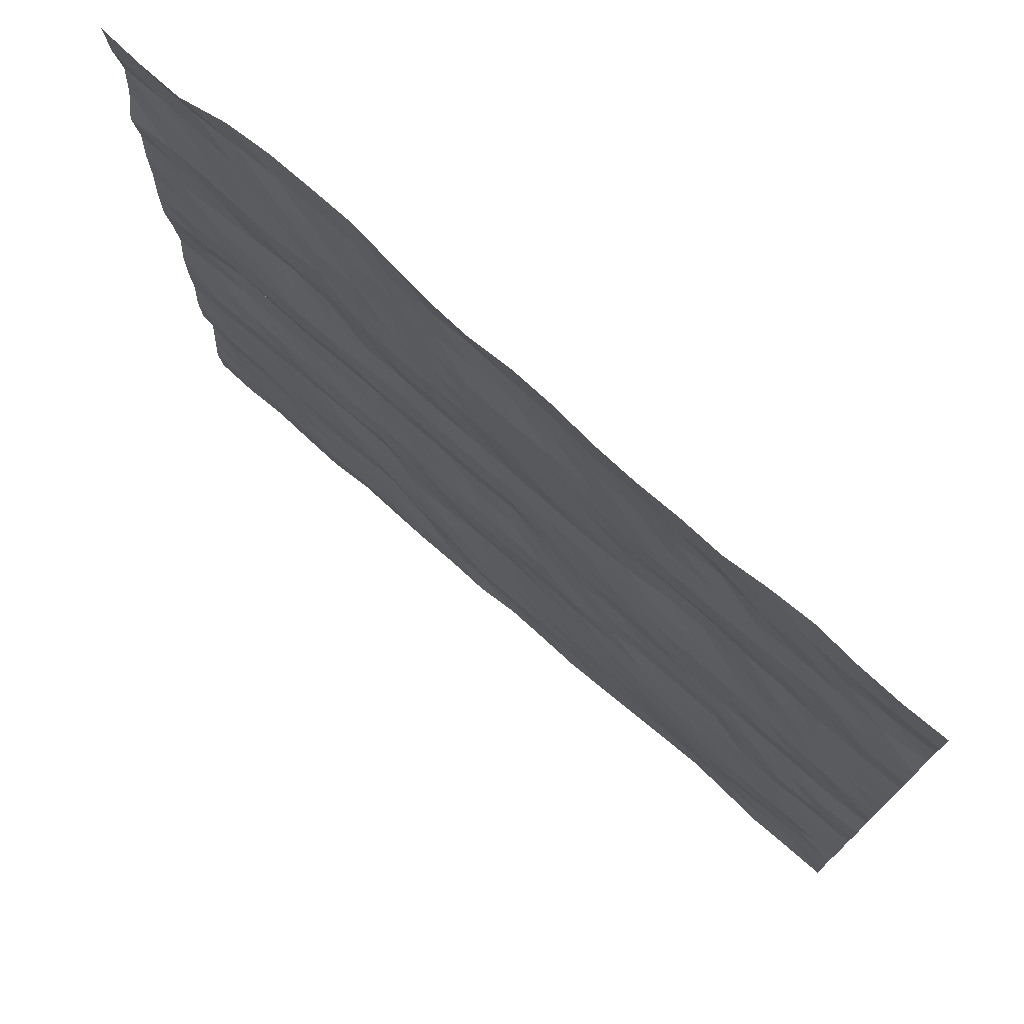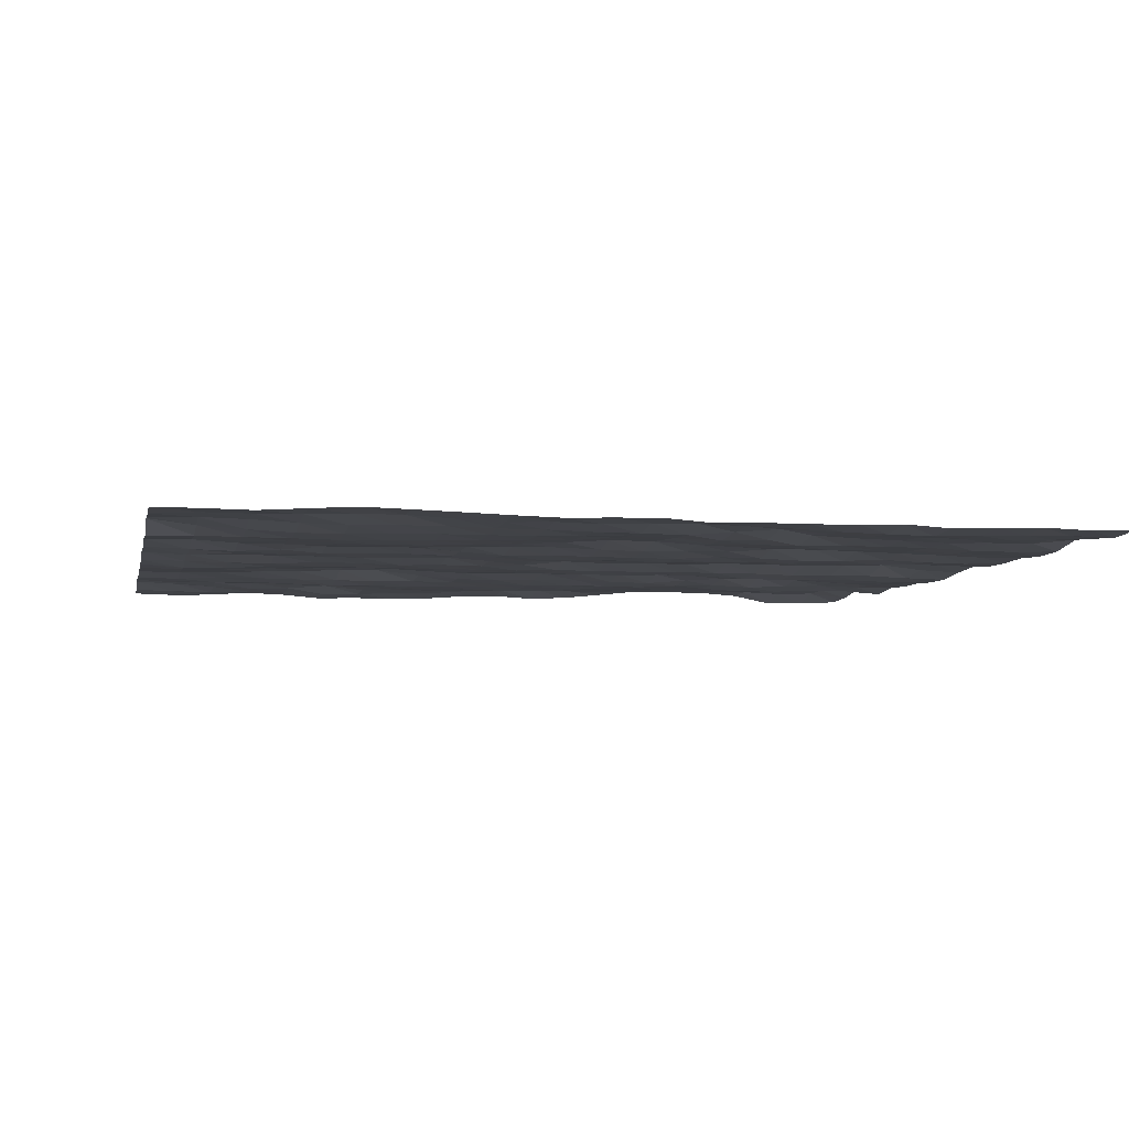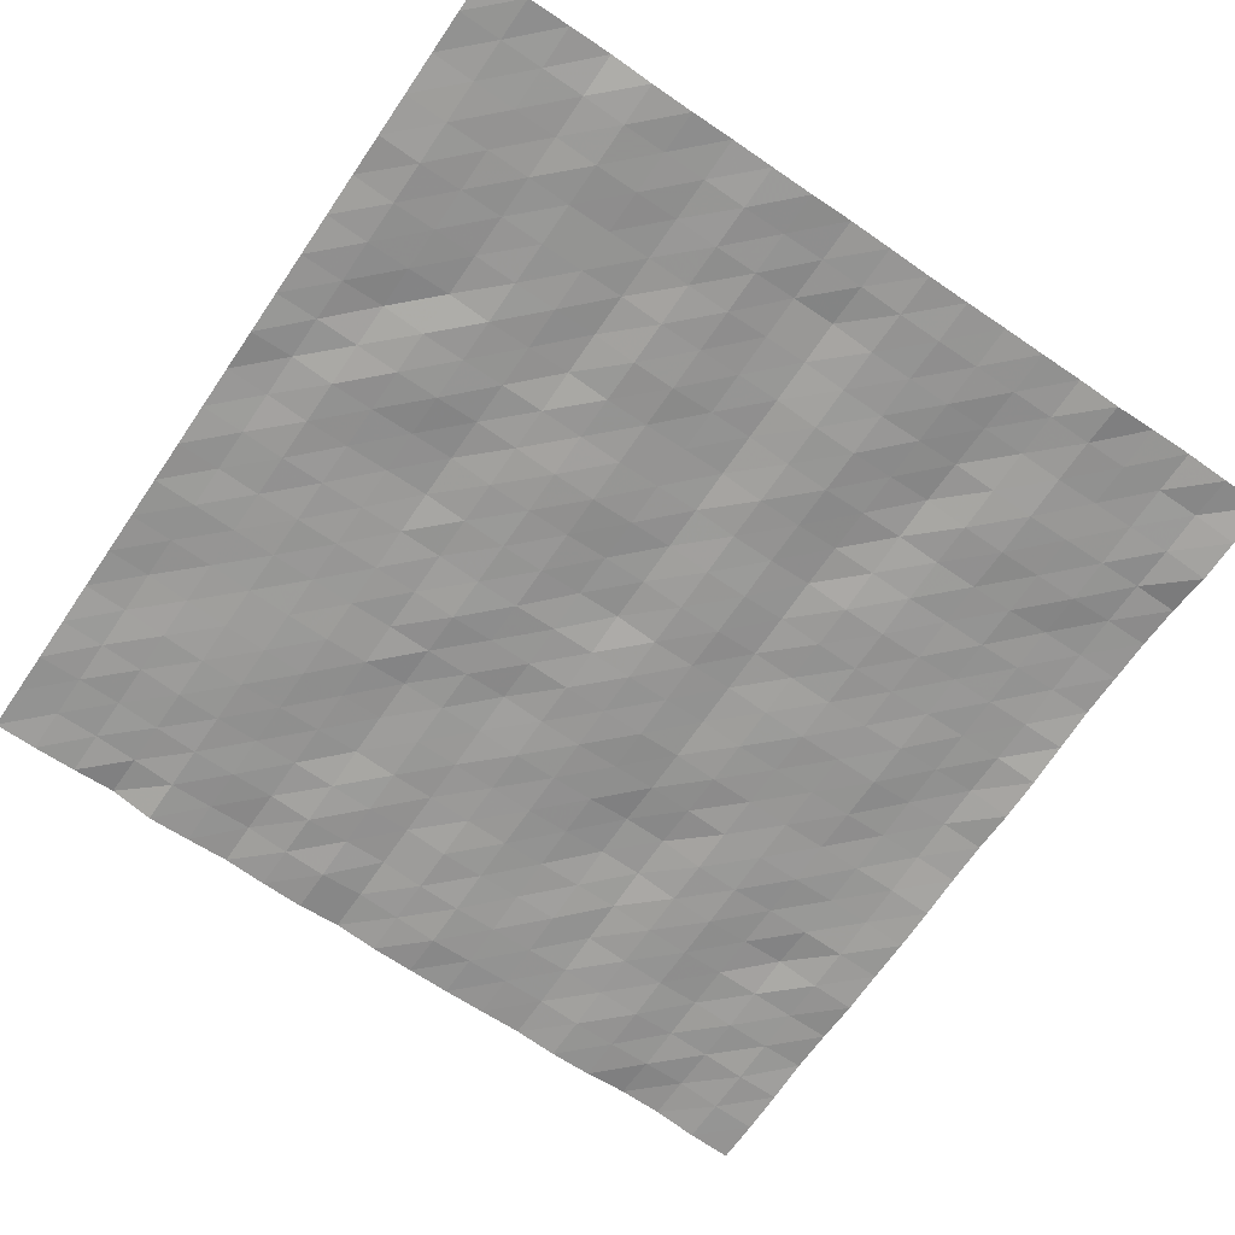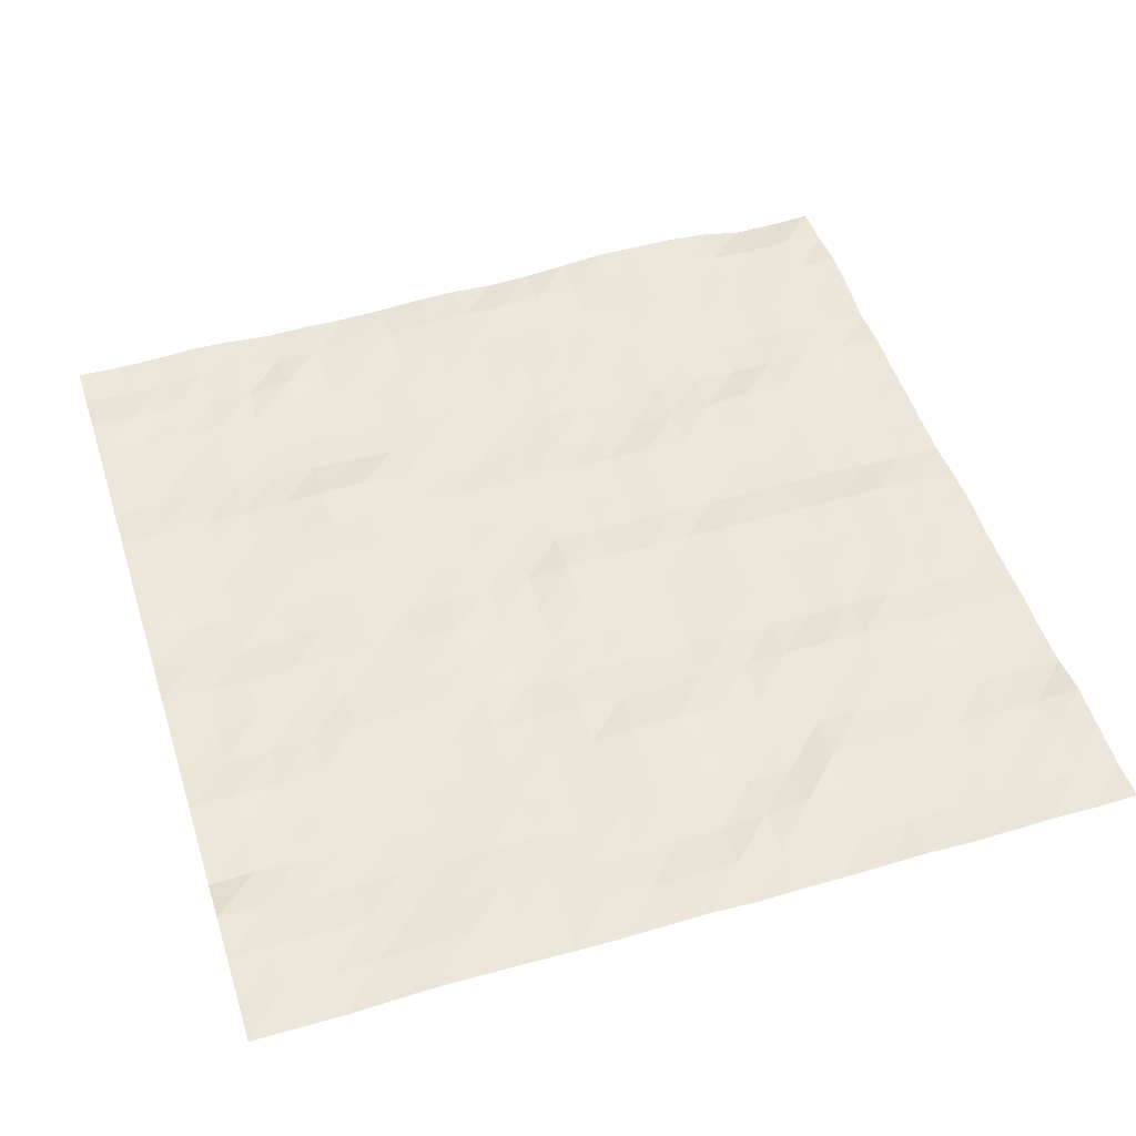
<metadata>
{"format":"obj","ext":"obj","renderer":"f3d","projection":"perspective","resolution":1024,"background":"white","views":[{"elev":75.2,"azim":41.3,"up":"+Z"},{"elev":-5.1,"azim":168.7,"up":"+Y"},{"elev":-68.0,"azim":-124.4,"up":"+Y"},{"elev":50.4,"azim":162.4,"up":"+Y"}]}
</metadata>
<code>
g Height_Map
v 0 5.048 -105
v 5 4.911 -105
v 10 5.105 -105
v 15 4.93 -105
v 20 4.819 -105
v 25 5.14 -105
v 30 5.025 -105
v 35 4.938 -105
v 40 4.992 -105
v 45 4.857 -105
v 50 5.242 -105
v 55 5.173 -105
v 60 5.038 -105
v 65 5.188 -105
v 70 5.371 -105
v 75 5.537 -105
v 80 5.686 -105
v 85 5.42 -105
v 90 5.129 -105
v 95 5.212 -105
v 100 5.24 -105
v 0 4.766 -100
v 5 4.857 -100
v 10 4.803 -100
v 15 4.665 -100
v 20 4.519 -100
v 25 4.627 -100
v 30 4.766 -100
v 35 4.99 -100
v 40 5.151 -100
v 45 5.288 -100
v 50 5.251 -100
v 55 5.049 -100
v 60 5.179 -100
v 65 5.032 -100
v 70 5.278 -100
v 75 5.57 -100
v 80 5.546 -100
v 85 5.4 -100
v 90 5.358 -100
v 95 5.396 -100
v 100 5.16 -100
v 0 5.146 -95
v 5 4.943 -95
v 10 4.82 -95
v 15 4.846 -95
v 20 4.848 -95
v 25 4.871 -95
v 30 5.044 -95
v 35 5.475 -95
v 40 5.062 -95
v 45 4.652 -95
v 50 4.72 -95
v 55 4.77 -95
v 60 4.921 -95
v 65 4.931 -95
v 70 5.073 -95
v 75 5.056 -95
v 80 4.93 -95
v 85 5.092 -95
v 90 5.333 -95
v 95 5.444 -95
v 100 5.36 -95
v 0 5.52 -90
v 5 5.015 -90
v 10 4.995 -90
v 15 4.88 -90
v 20 5.043 -90
v 25 5.192 -90
v 30 5.421 -90
v 35 4.848 -90
v 40 4.65 -90
v 45 4.842 -90
v 50 4.971 -90
v 55 4.827 -90
v 60 4.719 -90
v 65 4.757 -90
v 70 4.759 -90
v 75 4.651 -90
v 80 4.568 -90
v 85 4.594 -90
v 90 4.844 -90
v 95 5.171 -90
v 100 5.751 -90
v 0 4.696 -85
v 5 4.554 -85
v 10 4.592 -85
v 15 4.829 -85
v 20 4.848 -85
v 25 4.89 -85
v 30 4.764 -85
v 35 4.796 -85
v 40 4.743 -85
v 45 5.156 -85
v 50 5.247 -85
v 55 4.976 -85
v 60 4.779 -85
v 65 4.727 -85
v 70 4.563 -85
v 75 4.458 -85
v 80 4.436 -85
v 85 4.507 -85
v 90 4.547 -85
v 95 4.6 -85
v 100 4.495 -85
v 0 4.577 -80
v 5 4.751 -80
v 10 4.741 -80
v 15 4.985 -80
v 20 5.005 -80
v 25 4.9 -80
v 30 4.998 -80
v 35 4.995 -80
v 40 5.175 -80
v 45 5.457 -80
v 50 5.491 -80
v 55 5.164 -80
v 60 4.906 -80
v 65 4.766 -80
v 70 4.544 -80
v 75 4.49 -80
v 80 4.598 -80
v 85 4.723 -80
v 90 4.635 -80
v 95 4.837 -80
v 100 4.768 -80
v 0 4.882 -75
v 5 4.852 -75
v 10 5.022 -75
v 15 5.143 -75
v 20 5.271 -75
v 25 5.384 -75
v 30 5.34 -75
v 35 4.958 -75
v 40 4.89 -75
v 45 4.801 -75
v 50 4.935 -75
v 55 5.079 -75
v 60 4.994 -75
v 65 4.999 -75
v 70 4.777 -75
v 75 4.878 -75
v 80 4.857 -75
v 85 4.869 -75
v 90 4.899 -75
v 95 5.201 -75
v 100 5.168 -75
v 0 4.719 -70
v 5 4.544 -70
v 10 4.624 -70
v 15 4.84 -70
v 20 4.644 -70
v 25 4.559 -70
v 30 4.747 -70
v 35 4.825 -70
v 40 4.518 -70
v 45 4.544 -70
v 50 4.594 -70
v 55 4.65 -70
v 60 4.531 -70
v 65 4.88 -70
v 70 5.255 -70
v 75 5.263 -70
v 80 5.201 -70
v 85 4.742 -70
v 90 4.483 -70
v 95 4.621 -70
v 100 4.799 -70
v 0 4.764 -65
v 5 4.923 -65
v 10 4.816 -65
v 15 4.741 -65
v 20 4.756 -65
v 25 4.631 -65
v 30 4.792 -65
v 35 4.684 -65
v 40 4.506 -65
v 45 4.666 -65
v 50 4.617 -65
v 55 4.586 -65
v 60 4.787 -65
v 65 4.868 -65
v 70 4.993 -65
v 75 4.915 -65
v 80 4.872 -65
v 85 4.702 -65
v 90 4.749 -65
v 95 4.428 -65
v 100 4.676 -65
v 0 5.182 -60
v 5 5.283 -60
v 10 5.451 -60
v 15 5.29 -60
v 20 5.191 -60
v 25 5.162 -60
v 30 5.141 -60
v 35 5.034 -60
v 40 4.913 -60
v 45 5.098 -60
v 50 5.12 -60
v 55 4.812 -60
v 60 4.795 -60
v 65 5.146 -60
v 70 4.992 -60
v 75 4.904 -60
v 80 4.997 -60
v 85 5.015 -60
v 90 5.039 -60
v 95 4.965 -60
v 100 5.225 -60
v 0 4.863 -55
v 5 5.089 -55
v 10 5.646 -55
v 15 5.484 -55
v 20 5.35 -55
v 25 5.449 -55
v 30 5.468 -55
v 35 5.285 -55
v 40 5.318 -55
v 45 5.238 -55
v 50 5.382 -55
v 55 4.846 -55
v 60 4.632 -55
v 65 4.705 -55
v 70 4.584 -55
v 75 4.747 -55
v 80 4.739 -55
v 85 4.505 -55
v 90 4.544 -55
v 95 4.636 -55
v 100 4.71 -55
v 0 4.378 -50
v 5 4.506 -50
v 10 4.691 -50
v 15 4.708 -50
v 20 4.611 -50
v 25 4.732 -50
v 30 4.694 -50
v 35 4.814 -50
v 40 4.718 -50
v 45 4.712 -50
v 50 4.775 -50
v 55 4.617 -50
v 60 4.658 -50
v 65 4.633 -50
v 70 4.663 -50
v 75 4.691 -50
v 80 4.671 -50
v 85 4.583 -50
v 90 4.357 -50
v 95 4.266 -50
v 100 4.652 -50
v 0 4.436 -45
v 5 4.356 -45
v 10 4.529 -45
v 15 4.596 -45
v 20 4.432 -45
v 25 4.523 -45
v 30 4.745 -45
v 35 4.845 -45
v 40 4.701 -45
v 45 4.678 -45
v 50 4.811 -45
v 55 4.777 -45
v 60 4.713 -45
v 65 4.914 -45
v 70 5.007 -45
v 75 5.08 -45
v 80 5.017 -45
v 85 4.831 -45
v 90 4.568 -45
v 95 4.513 -45
v 100 4.671 -45
v 0 4.672 -40
v 5 4.574 -40
v 10 4.593 -40
v 15 4.822 -40
v 20 4.973 -40
v 25 4.993 -40
v 30 5.203 -40
v 35 5.288 -40
v 40 5.161 -40
v 45 5.15 -40
v 50 5.158 -40
v 55 5.136 -40
v 60 5.053 -40
v 65 5.232 -40
v 70 5.665 -40
v 75 5.667 -40
v 80 5.236 -40
v 85 4.854 -40
v 90 4.782 -40
v 95 4.777 -40
v 100 4.818 -40
v 0 4.669 -35
v 5 4.74 -35
v 10 5.036 -35
v 15 5.309 -35
v 20 5.568 -35
v 25 5.337 -35
v 30 4.999 -35
v 35 4.592 -35
v 40 4.678 -35
v 45 4.928 -35
v 50 4.714 -35
v 55 4.667 -35
v 60 4.726 -35
v 65 5.122 -35
v 70 5.645 -35
v 75 5.658 -35
v 80 5.357 -35
v 85 5.281 -35
v 90 5.022 -35
v 95 4.975 -35
v 100 5.039 -35
v 0 4.903 -30
v 5 4.87 -30
v 10 5.042 -30
v 15 4.846 -30
v 20 4.654 -30
v 25 4.874 -30
v 30 4.692 -30
v 35 4.442 -30
v 40 4.505 -30
v 45 4.562 -30
v 50 4.425 -30
v 55 4.596 -30
v 60 4.718 -30
v 65 4.742 -30
v 70 4.666 -30
v 75 4.76 -30
v 80 4.764 -30
v 85 4.846 -30
v 90 4.833 -30
v 95 4.623 -30
v 100 4.652 -30
v 0 4.409 -25
v 5 4.739 -25
v 10 4.75 -25
v 15 4.536 -25
v 20 4.528 -25
v 25 4.788 -25
v 30 4.871 -25
v 35 4.673 -25
v 40 4.619 -25
v 45 4.519 -25
v 50 4.469 -25
v 55 4.557 -25
v 60 4.598 -25
v 65 4.498 -25
v 70 4.476 -25
v 75 4.452 -25
v 80 4.585 -25
v 85 4.737 -25
v 90 4.605 -25
v 95 4.689 -25
v 100 4.806 -25
v 0 5.286 -20
v 5 5.119 -20
v 10 5.122 -20
v 15 4.874 -20
v 20 4.898 -20
v 25 4.928 -20
v 30 4.969 -20
v 35 4.993 -20
v 40 4.833 -20
v 45 4.57 -20
v 50 4.46 -20
v 55 4.561 -20
v 60 4.677 -20
v 65 4.542 -20
v 70 4.735 -20
v 75 4.832 -20
v 80 4.898 -20
v 85 5.023 -20
v 90 4.979 -20
v 95 4.891 -20
v 100 5.393 -20
v 0 5.616 -15
v 5 5.615 -15
v 10 5.462 -15
v 15 5.26 -15
v 20 5.133 -15
v 25 5.464 -15
v 30 5.251 -15
v 35 5.159 -15
v 40 5.13 -15
v 45 5.06 -15
v 50 5.059 -15
v 55 4.947 -15
v 60 4.766 -15
v 65 4.752 -15
v 70 4.693 -15
v 75 5.185 -15
v 80 4.785 -15
v 85 4.637 -15
v 90 4.842 -15
v 95 5.128 -15
v 100 5.344 -15
v 0 4.958 -10
v 5 5.542 -10
v 10 5.416 -10
v 15 5.6 -10
v 20 5.736 -10
v 25 5.772 -10
v 30 5.64 -10
v 35 5.353 -10
v 40 5.32 -10
v 45 5.433 -10
v 50 5.279 -10
v 55 5.132 -10
v 60 4.773 -10
v 65 4.706 -10
v 70 4.52 -10
v 75 4.436 -10
v 80 4.665 -10
v 85 4.624 -10
v 90 4.46 -10
v 95 4.525 -10
v 100 4.657 -10
v 0 4.723 -5
v 5 4.478 -5
v 10 4.425 -5
v 15 5.424 -5
v 20 5.79 -5
v 25 5.81 -5
v 30 5.785 -5
v 35 5.285 -5
v 40 4.793 -5
v 45 4.597 -5
v 50 4.883 -5
v 55 4.775 -5
v 60 4.403 -5
v 65 4.267 -5
v 70 4.347 -5
v 75 4.212 -5
v 80 4.642 -5
v 85 4.841 -5
v 90 4.496 -5
v 95 4.376 -5
v 100 4.52 -5
f 22 23 2 1
f 23 24 3 2
f 24 25 4 3
f 25 26 5 4
f 26 27 6 5
f 27 28 7 6
f 28 29 8 7
f 29 30 9 8
f 30 31 10 9
f 31 32 11 10
f 32 33 12 11
f 33 34 13 12
f 34 35 14 13
f 35 36 15 14
f 36 37 16 15
f 37 38 17 16
f 38 39 18 17
f 39 40 19 18
f 40 41 20 19
f 41 42 21 20
f 43 44 23 22
f 44 45 24 23
f 45 46 25 24
f 46 47 26 25
f 47 48 27 26
f 48 49 28 27
f 49 50 29 28
f 50 51 30 29
f 51 52 31 30
f 52 53 32 31
f 53 54 33 32
f 54 55 34 33
f 55 56 35 34
f 56 57 36 35
f 57 58 37 36
f 58 59 38 37
f 59 60 39 38
f 60 61 40 39
f 61 62 41 40
f 62 63 42 41
f 64 65 44 43
f 65 66 45 44
f 66 67 46 45
f 67 68 47 46
f 68 69 48 47
f 69 70 49 48
f 70 71 50 49
f 71 72 51 50
f 72 73 52 51
f 73 74 53 52
f 74 75 54 53
f 75 76 55 54
f 76 77 56 55
f 77 78 57 56
f 78 79 58 57
f 79 80 59 58
f 80 81 60 59
f 81 82 61 60
f 82 83 62 61
f 83 84 63 62
f 85 86 65 64
f 86 87 66 65
f 87 88 67 66
f 88 89 68 67
f 89 90 69 68
f 90 91 70 69
f 91 92 71 70
f 92 93 72 71
f 93 94 73 72
f 94 95 74 73
f 95 96 75 74
f 96 97 76 75
f 97 98 77 76
f 98 99 78 77
f 99 100 79 78
f 100 101 80 79
f 101 102 81 80
f 102 103 82 81
f 103 104 83 82
f 104 105 84 83
f 106 107 86 85
f 107 108 87 86
f 108 109 88 87
f 109 110 89 88
f 110 111 90 89
f 111 112 91 90
f 112 113 92 91
f 113 114 93 92
f 114 115 94 93
f 115 116 95 94
f 116 117 96 95
f 117 118 97 96
f 118 119 98 97
f 119 120 99 98
f 120 121 100 99
f 121 122 101 100
f 122 123 102 101
f 123 124 103 102
f 124 125 104 103
f 125 126 105 104
f 127 128 107 106
f 128 129 108 107
f 129 130 109 108
f 130 131 110 109
f 131 132 111 110
f 132 133 112 111
f 133 134 113 112
f 134 135 114 113
f 135 136 115 114
f 136 137 116 115
f 137 138 117 116
f 138 139 118 117
f 139 140 119 118
f 140 141 120 119
f 141 142 121 120
f 142 143 122 121
f 143 144 123 122
f 144 145 124 123
f 145 146 125 124
f 146 147 126 125
f 148 149 128 127
f 149 150 129 128
f 150 151 130 129
f 151 152 131 130
f 152 153 132 131
f 153 154 133 132
f 154 155 134 133
f 155 156 135 134
f 156 157 136 135
f 157 158 137 136
f 158 159 138 137
f 159 160 139 138
f 160 161 140 139
f 161 162 141 140
f 162 163 142 141
f 163 164 143 142
f 164 165 144 143
f 165 166 145 144
f 166 167 146 145
f 167 168 147 146
f 169 170 149 148
f 170 171 150 149
f 171 172 151 150
f 172 173 152 151
f 173 174 153 152
f 174 175 154 153
f 175 176 155 154
f 176 177 156 155
f 177 178 157 156
f 178 179 158 157
f 179 180 159 158
f 180 181 160 159
f 181 182 161 160
f 182 183 162 161
f 183 184 163 162
f 184 185 164 163
f 185 186 165 164
f 186 187 166 165
f 187 188 167 166
f 188 189 168 167
f 190 191 170 169
f 191 192 171 170
f 192 193 172 171
f 193 194 173 172
f 194 195 174 173
f 195 196 175 174
f 196 197 176 175
f 197 198 177 176
f 198 199 178 177
f 199 200 179 178
f 200 201 180 179
f 201 202 181 180
f 202 203 182 181
f 203 204 183 182
f 204 205 184 183
f 205 206 185 184
f 206 207 186 185
f 207 208 187 186
f 208 209 188 187
f 209 210 189 188
f 211 212 191 190
f 212 213 192 191
f 213 214 193 192
f 214 215 194 193
f 215 216 195 194
f 216 217 196 195
f 217 218 197 196
f 218 219 198 197
f 219 220 199 198
f 220 221 200 199
f 221 222 201 200
f 222 223 202 201
f 223 224 203 202
f 224 225 204 203
f 225 226 205 204
f 226 227 206 205
f 227 228 207 206
f 228 229 208 207
f 229 230 209 208
f 230 231 210 209
f 232 233 212 211
f 233 234 213 212
f 234 235 214 213
f 235 236 215 214
f 236 237 216 215
f 237 238 217 216
f 238 239 218 217
f 239 240 219 218
f 240 241 220 219
f 241 242 221 220
f 242 243 222 221
f 243 244 223 222
f 244 245 224 223
f 245 246 225 224
f 246 247 226 225
f 247 248 227 226
f 248 249 228 227
f 249 250 229 228
f 250 251 230 229
f 251 252 231 230
f 253 254 233 232
f 254 255 234 233
f 255 256 235 234
f 256 257 236 235
f 257 258 237 236
f 258 259 238 237
f 259 260 239 238
f 260 261 240 239
f 261 262 241 240
f 262 263 242 241
f 263 264 243 242
f 264 265 244 243
f 265 266 245 244
f 266 267 246 245
f 267 268 247 246
f 268 269 248 247
f 269 270 249 248
f 270 271 250 249
f 271 272 251 250
f 272 273 252 251
f 274 275 254 253
f 275 276 255 254
f 276 277 256 255
f 277 278 257 256
f 278 279 258 257
f 279 280 259 258
f 280 281 260 259
f 281 282 261 260
f 282 283 262 261
f 283 284 263 262
f 284 285 264 263
f 285 286 265 264
f 286 287 266 265
f 287 288 267 266
f 288 289 268 267
f 289 290 269 268
f 290 291 270 269
f 291 292 271 270
f 292 293 272 271
f 293 294 273 272
f 295 296 275 274
f 296 297 276 275
f 297 298 277 276
f 298 299 278 277
f 299 300 279 278
f 300 301 280 279
f 301 302 281 280
f 302 303 282 281
f 303 304 283 282
f 304 305 284 283
f 305 306 285 284
f 306 307 286 285
f 307 308 287 286
f 308 309 288 287
f 309 310 289 288
f 310 311 290 289
f 311 312 291 290
f 312 313 292 291
f 313 314 293 292
f 314 315 294 293
f 316 317 296 295
f 317 318 297 296
f 318 319 298 297
f 319 320 299 298
f 320 321 300 299
f 321 322 301 300
f 322 323 302 301
f 323 324 303 302
f 324 325 304 303
f 325 326 305 304
f 326 327 306 305
f 327 328 307 306
f 328 329 308 307
f 329 330 309 308
f 330 331 310 309
f 331 332 311 310
f 332 333 312 311
f 333 334 313 312
f 334 335 314 313
f 335 336 315 314
f 337 338 317 316
f 338 339 318 317
f 339 340 319 318
f 340 341 320 319
f 341 342 321 320
f 342 343 322 321
f 343 344 323 322
f 344 345 324 323
f 345 346 325 324
f 346 347 326 325
f 347 348 327 326
f 348 349 328 327
f 349 350 329 328
f 350 351 330 329
f 351 352 331 330
f 352 353 332 331
f 353 354 333 332
f 354 355 334 333
f 355 356 335 334
f 356 357 336 335
f 358 359 338 337
f 359 360 339 338
f 360 361 340 339
f 361 362 341 340
f 362 363 342 341
f 363 364 343 342
f 364 365 344 343
f 365 366 345 344
f 366 367 346 345
f 367 368 347 346
f 368 369 348 347
f 369 370 349 348
f 370 371 350 349
f 371 372 351 350
f 372 373 352 351
f 373 374 353 352
f 374 375 354 353
f 375 376 355 354
f 376 377 356 355
f 377 378 357 356
f 379 380 359 358
f 380 381 360 359
f 381 382 361 360
f 382 383 362 361
f 383 384 363 362
f 384 385 364 363
f 385 386 365 364
f 386 387 366 365
f 387 388 367 366
f 388 389 368 367
f 389 390 369 368
f 390 391 370 369
f 391 392 371 370
f 392 393 372 371
f 393 394 373 372
f 394 395 374 373
f 395 396 375 374
f 396 397 376 375
f 397 398 377 376
f 398 399 378 377
f 400 401 380 379
f 401 402 381 380
f 402 403 382 381
f 403 404 383 382
f 404 405 384 383
f 405 406 385 384
f 406 407 386 385
f 407 408 387 386
f 408 409 388 387
f 409 410 389 388
f 410 411 390 389
f 411 412 391 390
f 412 413 392 391
f 413 414 393 392
f 414 415 394 393
f 415 416 395 394
f 416 417 396 395
f 417 418 397 396
f 418 419 398 397
f 419 420 399 398
f 421 422 401 400
f 422 423 402 401
f 423 424 403 402
f 424 425 404 403
f 425 426 405 404
f 426 427 406 405
f 427 428 407 406
f 428 429 408 407
f 429 430 409 408
f 430 431 410 409
f 431 432 411 410
f 432 433 412 411
f 433 434 413 412
f 434 435 414 413
f 435 436 415 414
f 436 437 416 415
f 437 438 417 416
f 438 439 418 417
f 439 440 419 418
f 440 441 420 419

</code>
